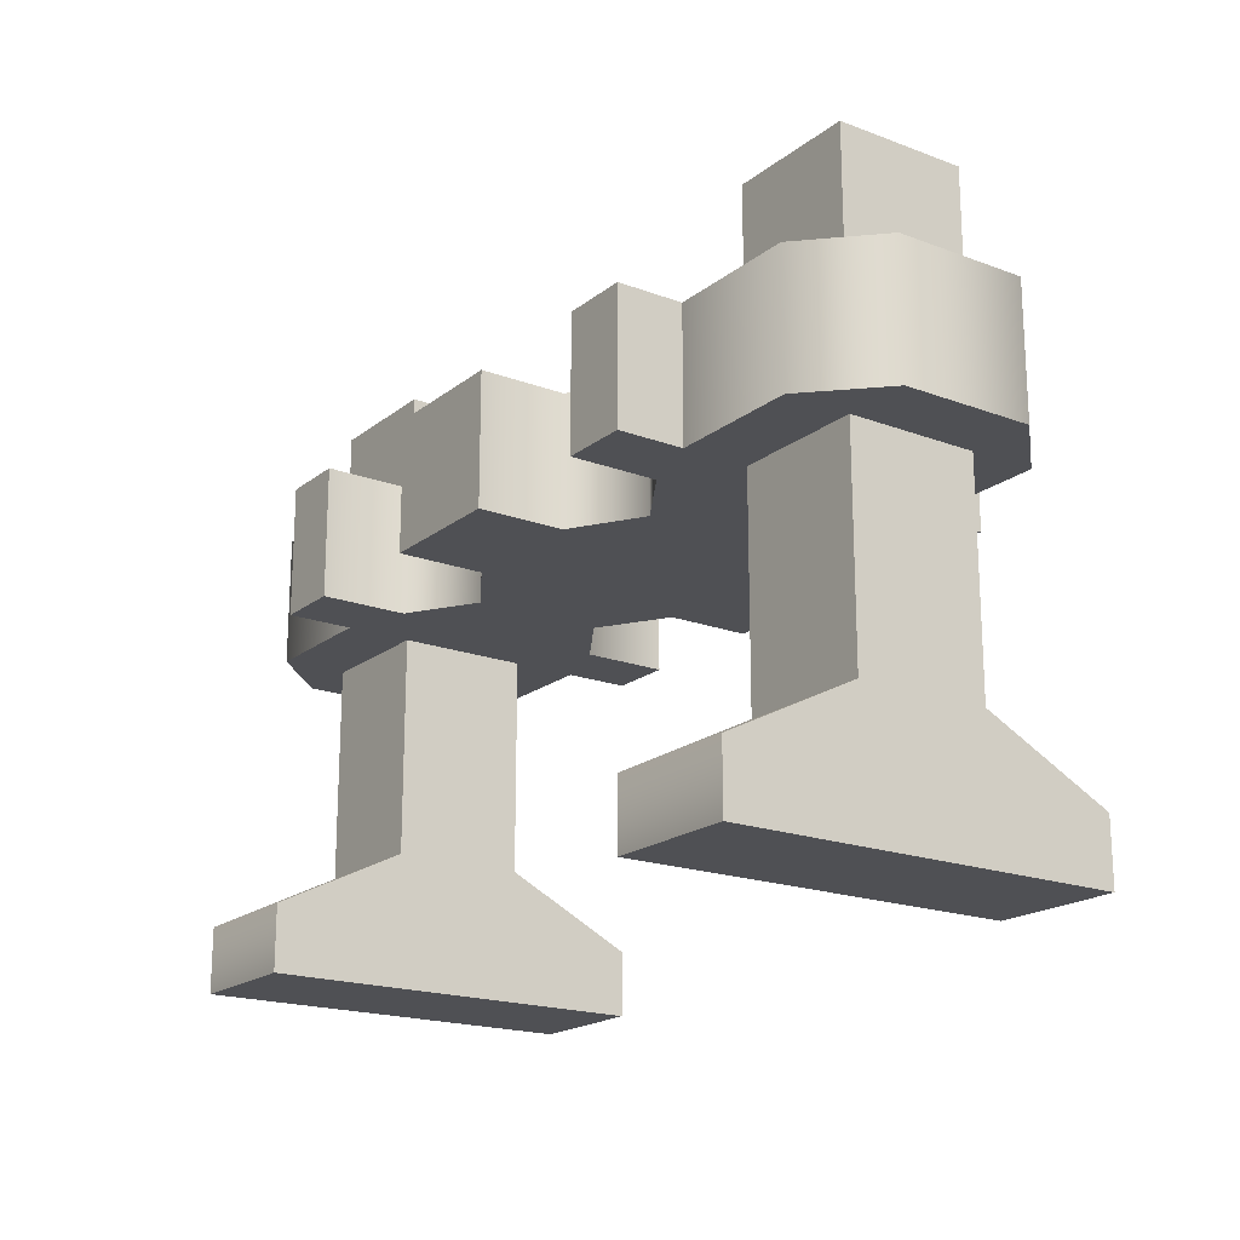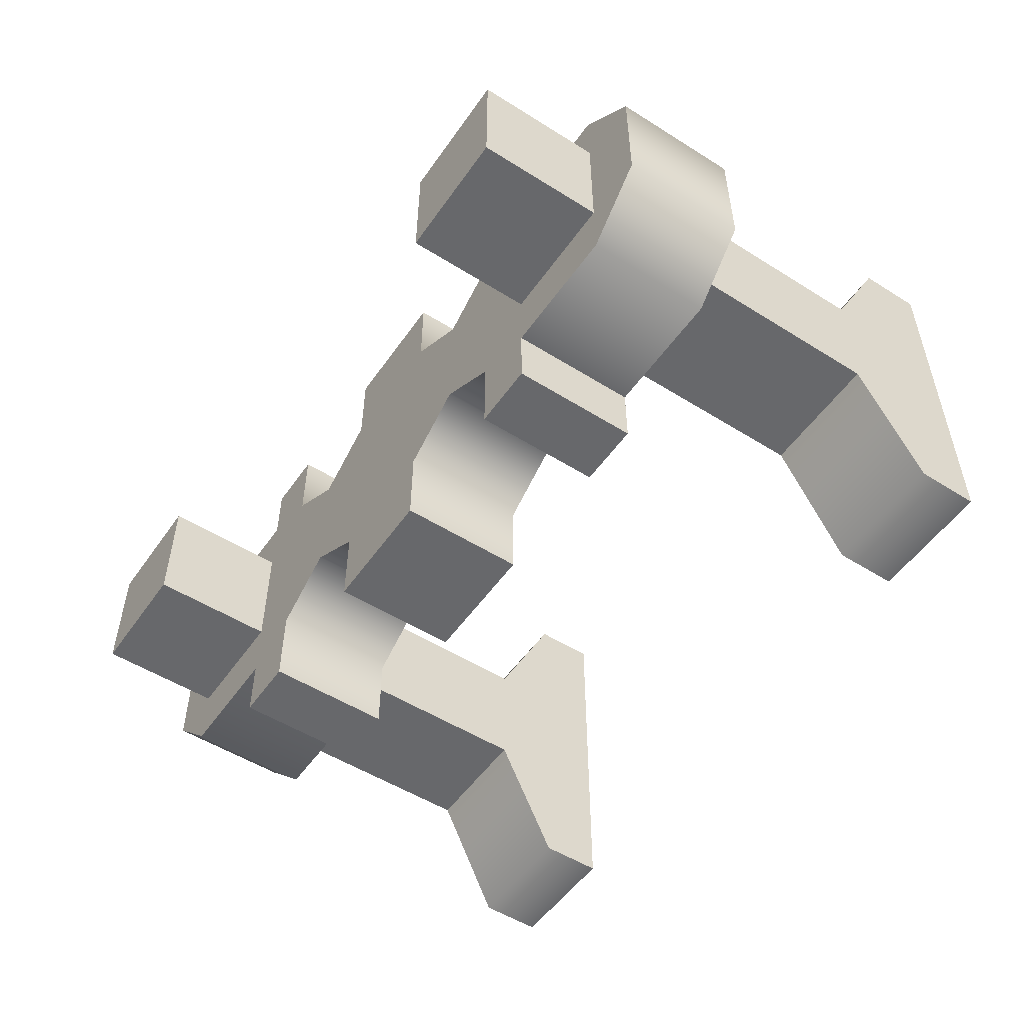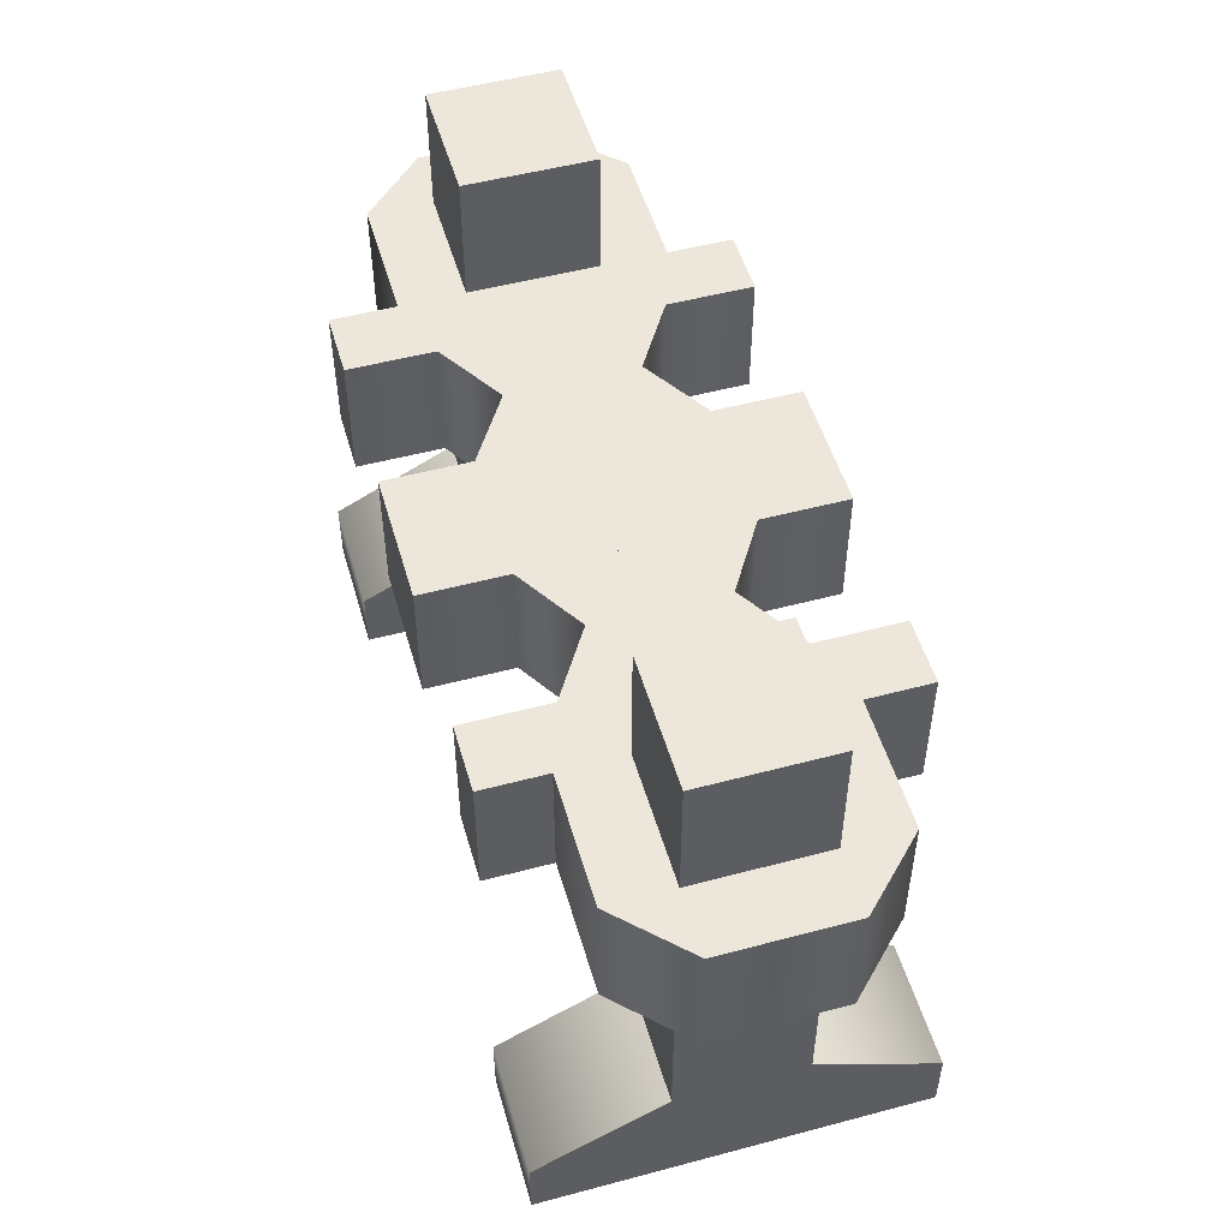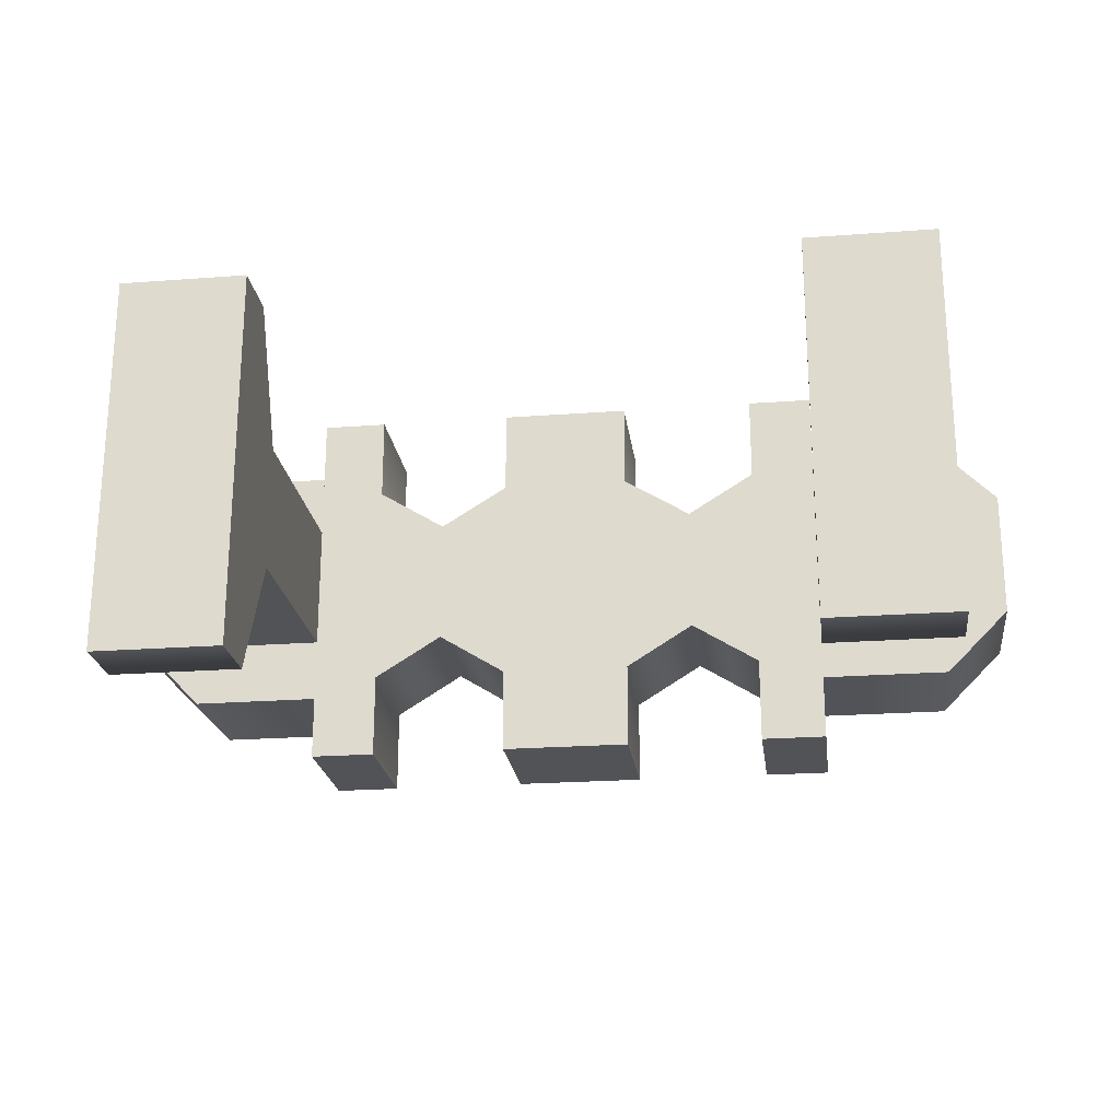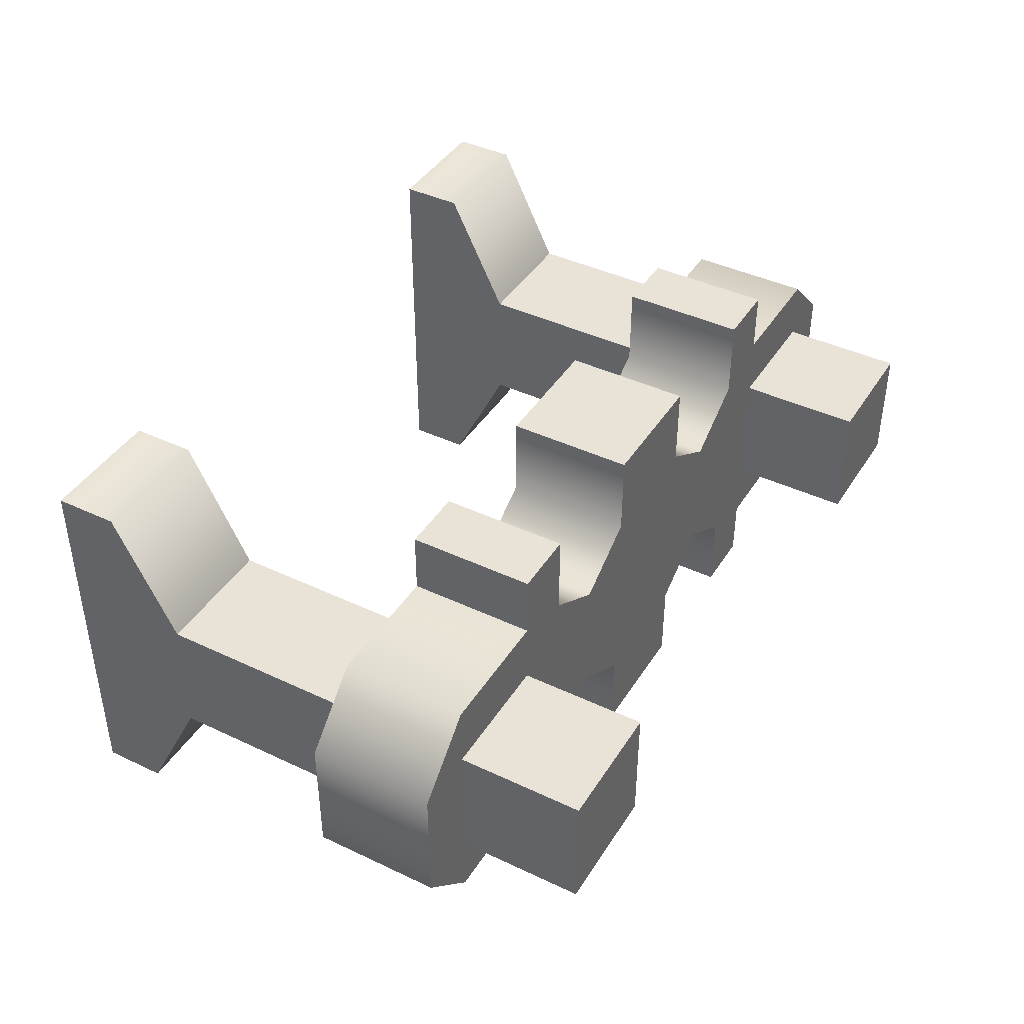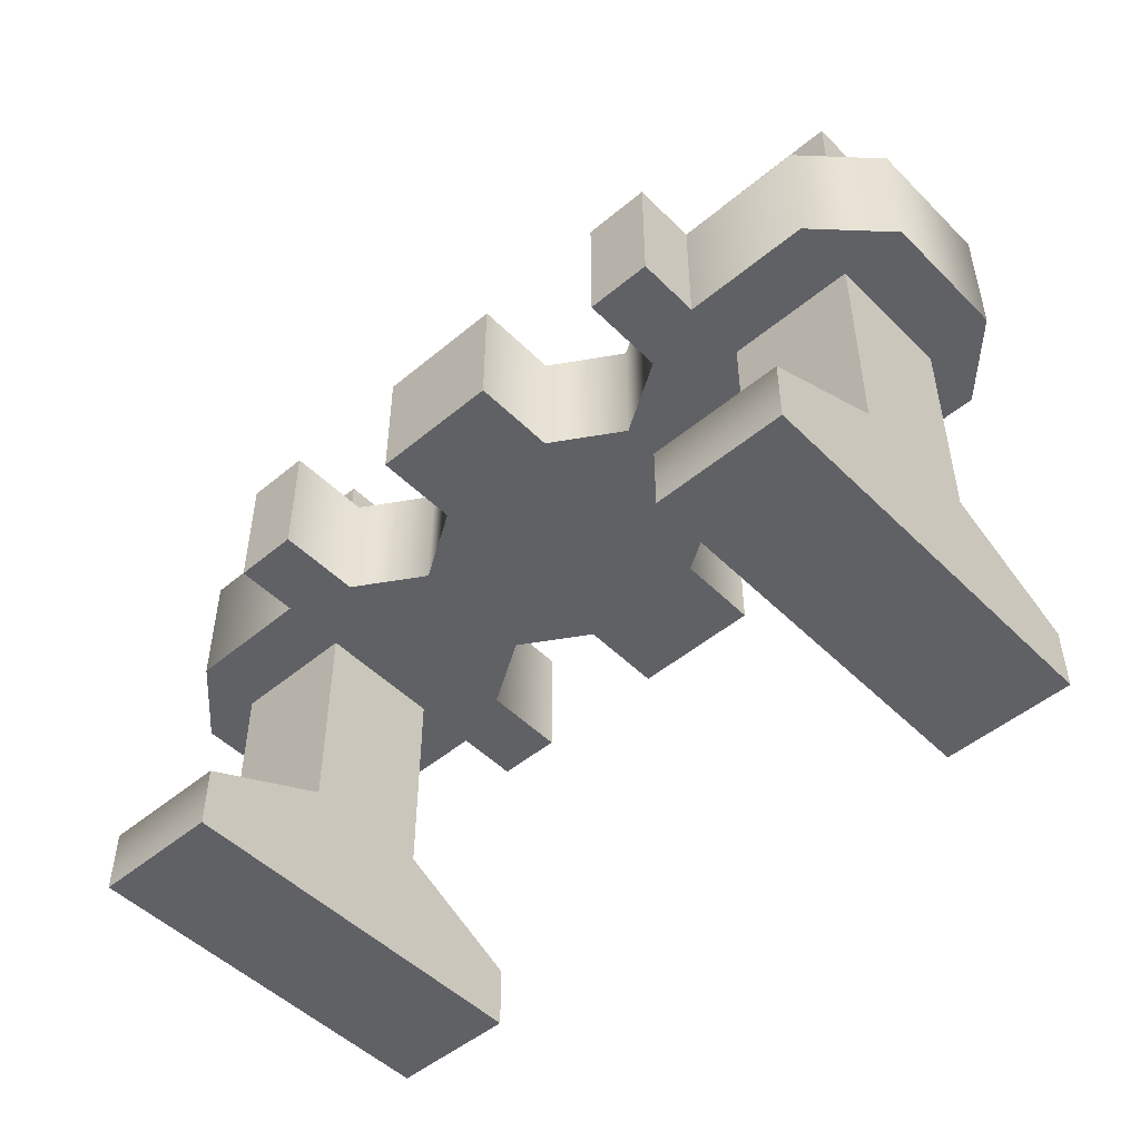
<metadata>
{"format":"obj","ext":"obj","renderer":"f3d","projection":"perspective","resolution":1024,"background":"white","views":[{"elev":-19.1,"azim":-125.2,"up":"+Y"},{"elev":-52.4,"azim":-124.1,"up":"+Z"},{"elev":51.4,"azim":-106.1,"up":"+Y"},{"elev":-22.5,"azim":7.4,"up":"+Z"},{"elev":41.9,"azim":119.7,"up":"+Z"},{"elev":-49.6,"azim":-137.4,"up":"+Y"}]}
</metadata>
<code>
g weapon-rack
v 0.31 1.117e-18 0.15 1 1 1
v 0.31 1.117e-18 -0.15 1 1 1
v 0.21 1.117e-18 0.15 1 1 1
v 0.21 1.117e-18 -0.15 1 1 1
v 0.31 0.4667 -0.05 1 1 1
v 0.31 0.4667 0.05 1 1 1
v 0.21 0.4667 -0.05 1 1 1
v 0.21 0.4667 0.05 1 1 1
v 0.21 0.05 -0.15 1 1 1
v 0.21 0.1 -0.05 1 1 1
v 0.21 0.1 0.05 1 1 1
v 0.21 0.05 0.15 1 1 1
v 0.31 0.1 -0.05 1 1 1
v 0.31 0.1 0.05 1 1 1
v 0.31 0.05 0.15 1 1 1
v 0.31 0.05 -0.15 1 1 1
v -0.21 7.451e-10 0.15 1 1 1
v -0.21 7.451e-10 -0.15 1 1 1
v -0.31 7.451e-10 0.15 1 1 1
v -0.31 7.451e-10 -0.15 1 1 1
v -0.21 0.4667 -0.05 1 1 1
v -0.21 0.4667 0.05 1 1 1
v -0.31 0.4667 -0.05 1 1 1
v -0.31 0.4667 0.05 1 1 1
v -0.31 0.05 -0.15 1 1 1
v -0.31 0.1 -0.05 1 1 1
v -0.31 0.1 0.05 1 1 1
v -0.31 0.05 0.15 1 1 1
v -0.21 0.1 -0.05 1 1 1
v -0.21 0.1 0.05 1 1 1
v -0.21 0.05 0.15 1 1 1
v -0.21 0.05 -0.15 1 1 1
v 0.21 0.2667 -0.1 1 1 1
v 0.31 0.2667 -0.1 1 1 1
v 0.21 0.3667 -0.1 1 1 1
v 0.31 0.3667 -0.1 1 1 1
v 0.31 0.2667 -0.05 1 1 1
v 0.31 0.3667 -0.05 1 1 1
v 0.31 0.2667 0.05 1 1 1
v 0.31 0.3667 0.05 1 1 1
v 0.21 0.2667 -0.05 1 1 1
v 0.21 0.3667 -0.05 1 1 1
v 0.21 0.2667 0.05 1 1 1
v 0.21 0.3667 0.05 1 1 1
v 0.31 0.2667 0.1 1 1 1
v 0.21 0.2667 0.1 1 1 1
v 0.31 0.3667 0.1 1 1 1
v 0.21 0.3667 0.1 1 1 1
v 0.36 0.3667 0.05 1 1 1
v 0.36 0.2667 0.05 1 1 1
v 0.36 0.3667 -0.05 1 1 1
v 0.36 0.2667 -0.05 1 1 1
v -0.21 0.2667 0.1 1 1 1
v -0.31 0.2667 0.1 1 1 1
v -0.21 0.3667 0.1 1 1 1
v -0.31 0.3667 0.1 1 1 1
v -0.31 0.2667 0.05 1 1 1
v -0.31 0.3667 0.05 1 1 1
v -0.31 0.2667 -0.05 1 1 1
v -0.31 0.3667 -0.05 1 1 1
v -0.21 0.2667 0.05 1 1 1
v -0.21 0.3667 0.05 1 1 1
v -0.21 0.2667 -0.05 1 1 1
v -0.21 0.3667 -0.05 1 1 1
v -0.31 0.2667 -0.1 1 1 1
v -0.21 0.2667 -0.1 1 1 1
v -0.31 0.3667 -0.1 1 1 1
v -0.21 0.3667 -0.1 1 1 1
v -0.36 0.3667 -0.05 1 1 1
v -0.36 0.2667 -0.05 1 1 1
v -0.36 0.3667 0.05 1 1 1
v -0.36 0.2667 0.05 1 1 1
f 3 2 1
f 2 3 4
f 7 6 5
f 6 7 8
f 3 9 4
f 9 3 10
f 10 3 11
f 11 3 12
f 10 11 7
f 8 7 11
f 7 13 10
f 13 7 5
f 6 11 14
f 11 6 8
f 15 3 1
f 3 15 12
f 11 15 14
f 15 11 12
f 9 2 4
f 2 9 16
f 6 13 5
f 14 13 6
f 1 13 14
f 1 14 15
f 2 13 1
f 13 2 16
f 9 13 16
f 13 9 10
f 19 18 17
f 18 19 20
f 23 22 21
f 22 23 24
f 19 25 20
f 25 19 26
f 26 19 27
f 27 19 28
f 26 27 23
f 24 23 27
f 23 29 26
f 29 23 21
f 22 27 30
f 27 22 24
f 31 19 17
f 19 31 28
f 27 31 30
f 31 27 28
f 25 18 20
f 18 25 32
f 22 29 21
f 30 29 22
f 17 29 30
f 17 30 31
f 18 29 17
f 29 18 32
f 25 29 32
f 29 25 26
f 35 34 33
f 34 35 36
f 39 38 37
f 38 39 40
f 38 41 37
f 41 38 42
f 44 39 43
f 39 44 40
f 47 46 45
f 46 47 48
f 47 50 49
f 50 47 45
f 49 52 51
f 52 49 50
f 51 34 36
f 34 51 52
f 39 46 43
f 46 39 45
f 34 45 39
f 34 39 37
f 34 37 41
f 34 41 33
f 52 45 34
f 45 52 50
f 38 35 42
f 35 38 36
f 47 36 38
f 47 38 40
f 47 40 44
f 47 44 48
f 49 36 47
f 36 49 51
f 55 54 53
f 54 55 56
f 59 58 57
f 58 59 60
f 58 61 57
f 61 58 62
f 64 59 63
f 59 64 60
f 67 66 65
f 66 67 68
f 67 70 69
f 70 67 65
f 69 72 71
f 72 69 70
f 71 54 56
f 54 71 72
f 59 66 63
f 66 59 65
f 54 65 59
f 54 59 57
f 54 57 61
f 54 61 53
f 72 65 54
f 65 72 70
f 58 55 62
f 55 58 56
f 67 56 58
f 67 58 60
f 67 60 64
f 67 64 68
f 69 56 67
f 56 69 71
g weapon-rack
f 3 2 1
f 2 3 4
f 7 6 5
f 6 7 8
f 3 9 4
f 9 3 10
f 10 3 11
f 11 3 12
f 10 11 7
f 8 7 11
f 7 13 10
f 13 7 5
f 6 11 14
f 11 6 8
f 15 3 1
f 3 15 12
f 11 15 14
f 15 11 12
f 9 2 4
f 2 9 16
f 6 13 5
f 14 13 6
f 1 13 14
f 1 14 15
f 2 13 1
f 13 2 16
f 9 13 16
f 13 9 10
f 19 18 17
f 18 19 20
f 23 22 21
f 22 23 24
f 19 25 20
f 25 19 26
f 26 19 27
f 27 19 28
f 26 27 23
f 24 23 27
f 23 29 26
f 29 23 21
f 22 27 30
f 27 22 24
f 31 19 17
f 19 31 28
f 27 31 30
f 31 27 28
f 25 18 20
f 18 25 32
f 22 29 21
f 30 29 22
f 17 29 30
f 17 30 31
f 18 29 17
f 29 18 32
f 25 29 32
f 29 25 26
f 35 34 33
f 34 35 36
f 39 38 37
f 38 39 40
f 38 41 37
f 41 38 42
f 44 39 43
f 39 44 40
f 47 46 45
f 46 47 48
f 47 50 49
f 50 47 45
f 49 52 51
f 52 49 50
f 51 34 36
f 34 51 52
f 39 46 43
f 46 39 45
f 34 45 39
f 34 39 37
f 34 37 41
f 34 41 33
f 52 45 34
f 45 52 50
f 38 35 42
f 35 38 36
f 47 36 38
f 47 38 40
f 47 40 44
f 47 44 48
f 49 36 47
f 36 49 51
f 55 54 53
f 54 55 56
f 59 58 57
f 58 59 60
f 58 61 57
f 61 58 62
f 64 59 63
f 59 64 60
f 67 66 65
f 66 67 68
f 67 70 69
f 70 67 65
f 69 72 71
f 72 69 70
f 71 54 56
f 54 71 72
f 59 66 63
f 66 59 65
f 54 65 59
f 54 59 57
f 54 57 61
f 54 61 53
f 72 65 54
f 65 72 70
f 58 55 62
f 55 58 56
f 67 56 58
f 67 58 60
f 67 60 64
f 67 64 68
f 69 56 67
f 56 69 71
g Group
v 0.21 0.2667 -0.15 1 1 1
v 0.21 0.3667 -0.15 1 1 1
v 0.1588 0.2667 -0.15 1 1 1
v 0.1588 0.3667 -0.15 1 1 1
v 0.1588 0.2667 -0.08333 1 1 1
v 0.1588 0.3667 -0.08333 1 1 1
v 0.21 0.2667 0.15 1 1 1
v 0.1588 0.2667 0.15 1 1 1
v 0.1588 0.2667 0.08333 1 1 1
v 0.105 0.2667 0.05 1 1 1
v 0.105 0.2667 -0.05 1 1 1
v 0.05122 0.2667 0.08333 1 1 1
v 0.05122 0.2667 -0.08333 1 1 1
v 0.05122 0.2667 0.15 1 1 1
v -0.05122 0.2667 0.15 1 1 1
v -0.05122 0.2667 -0.15 1 1 1
v 0.05122 0.2667 -0.15 1 1 1
v -0.05122 0.2667 0.08333 1 1 1
v -0.05122 0.2667 -0.08333 1 1 1
v -0.105 0.2667 0.05 1 1 1
v -0.105 0.2667 -0.05 1 1 1
v -0.1588 0.2667 0.08333 1 1 1
v -0.1588 0.2667 -0.08333 1 1 1
v -0.1588 0.2667 0.15 1 1 1
v -0.21 0.2667 0.15 1 1 1
v -0.21 0.2667 -0.15 1 1 1
v -0.1588 0.2667 -0.15 1 1 1
v -0.1588 0.3667 -0.15 1 1 1
v -0.1588 0.3667 -0.08333 1 1 1
v -0.05122 0.3667 -0.15 1 1 1
v -0.05122 0.3667 -0.08333 1 1 1
v 0.05122 0.3667 -0.15 1 1 1
v 0.05122 0.3667 -0.08333 1 1 1
v -0.05122 0.3667 0.15 1 1 1
v -0.05122 0.3667 0.08333 1 1 1
v 0.05122 0.3667 0.15 1 1 1
v 0.05122 0.3667 0.08333 1 1 1
v -0.105 0.3667 0.05 1 1 1
v 0.105 0.3667 -0.05 1 1 1
v -0.105 0.3667 -0.05 1 1 1
v 0.105 0.3667 0.05 1 1 1
v -0.1588 0.3667 0.08333 1 1 1
v 0.1588 0.3667 0.08333 1 1 1
v 0.1588 0.3667 0.15 1 1 1
v 0.21 0.3667 0.15 1 1 1
v -0.1588 0.3667 0.15 1 1 1
v -0.21 0.3667 0.15 1 1 1
v -0.21 0.3667 -0.15 1 1 1
f 75 74 73
f 74 75 76
f 77 76 75
f 76 77 78
f 80 73 79
f 73 80 75
f 75 80 81
f 81 77 75
f 77 81 82
f 77 82 83
f 83 82 84
f 83 84 85
f 85 84 86
f 85 86 87
f 85 87 88
f 88 89 85
f 88 87 90
f 90 91 88
f 91 90 92
f 91 92 93
f 93 92 94
f 93 94 95
f 95 94 96
f 95 96 97
f 98 95 97
f 95 98 99
f 101 99 100
f 99 101 95
f 91 102 88
f 102 91 103
f 105 89 104
f 89 105 85
f 102 89 88
f 89 102 104
f 102 105 104
f 106 105 102
f 106 102 107
f 108 105 106
f 103 107 102
f 109 105 108
f 107 103 110
f 109 111 105
f 110 103 112
f 113 111 109
f 110 112 114
f 113 78 111
f 115 78 113
f 114 112 101
f 78 115 76
f 116 76 115
f 117 76 116
f 76 117 74
f 114 101 118
f 118 101 119
f 119 101 120
f 120 101 100
f 96 119 97
f 119 96 118
f 108 87 86
f 87 108 106
f 108 84 109
f 84 108 86
f 117 73 74
f 73 117 79
f 98 100 99
f 100 98 120
f 98 119 120
f 119 98 97
f 87 107 90
f 107 87 106
f 79 116 80
f 116 79 117
f 118 94 114
f 94 118 96
f 80 115 81
f 115 80 116
f 90 110 92
f 110 90 107
f 92 114 94
f 114 92 110
f 81 113 82
f 113 81 115
f 82 109 84
f 109 82 113
f 85 111 83
f 111 85 105
f 83 78 77
f 78 83 111
f 95 112 93
f 112 95 101
f 93 103 91
f 103 93 112

</code>
